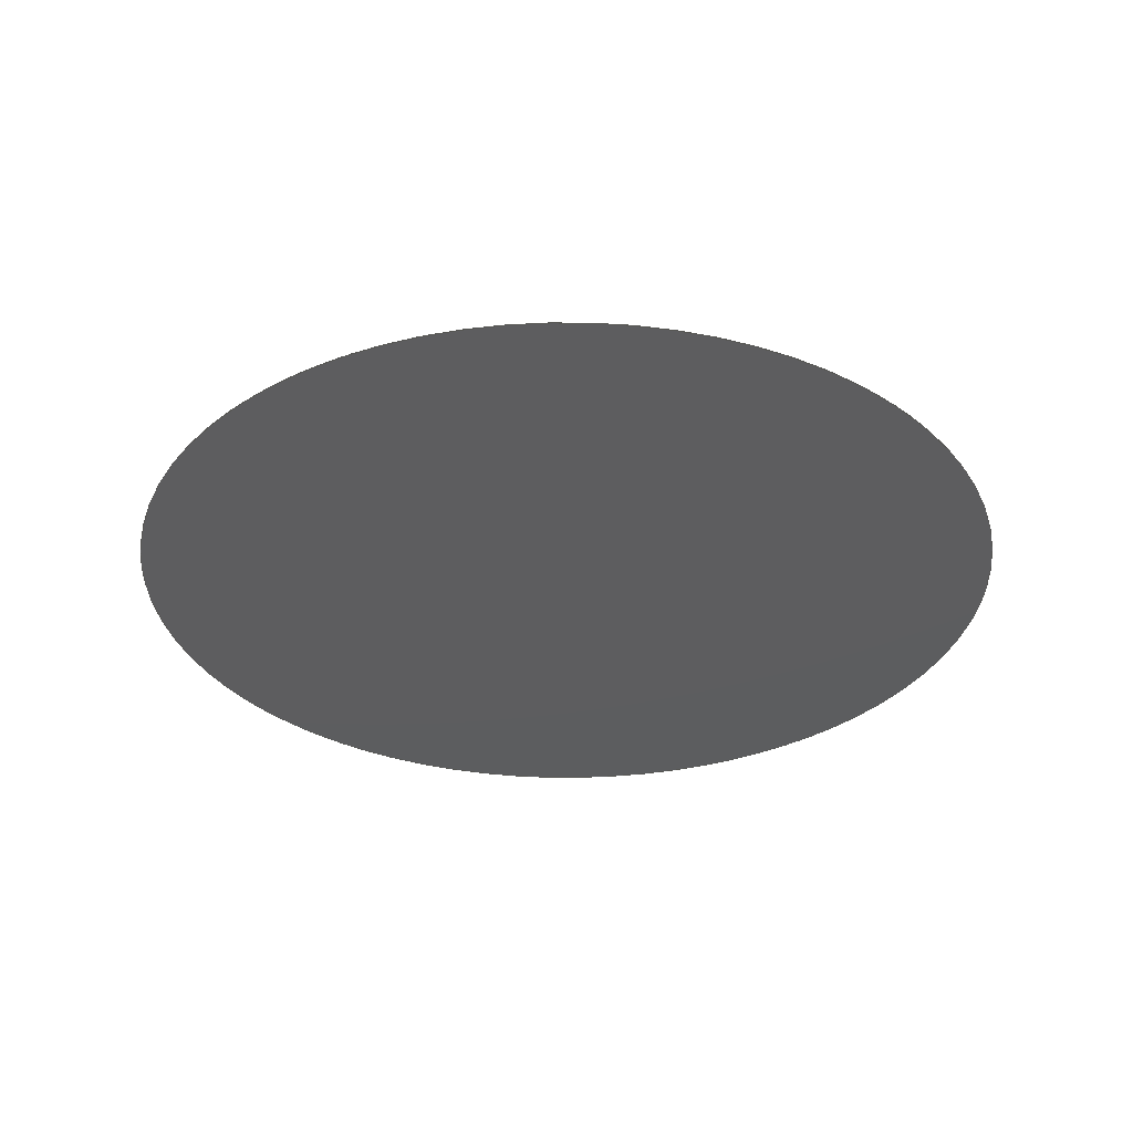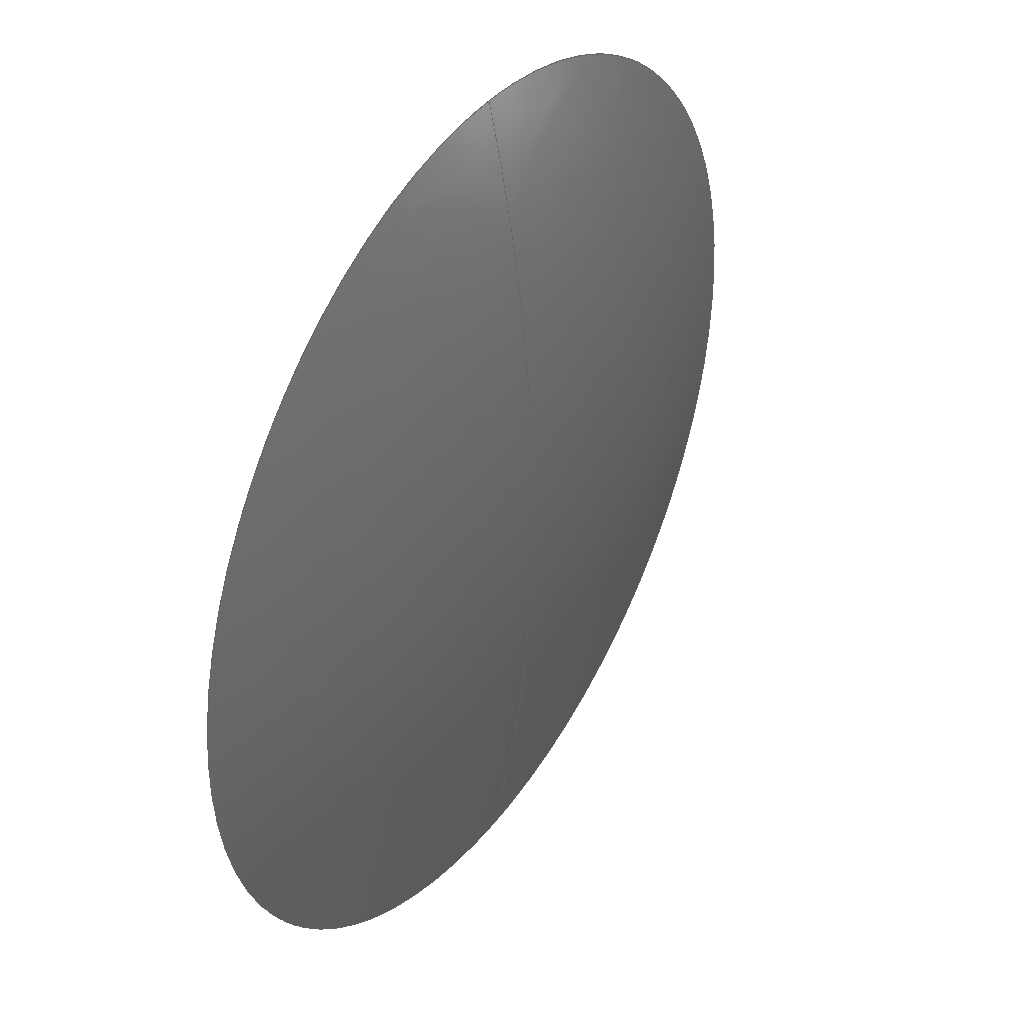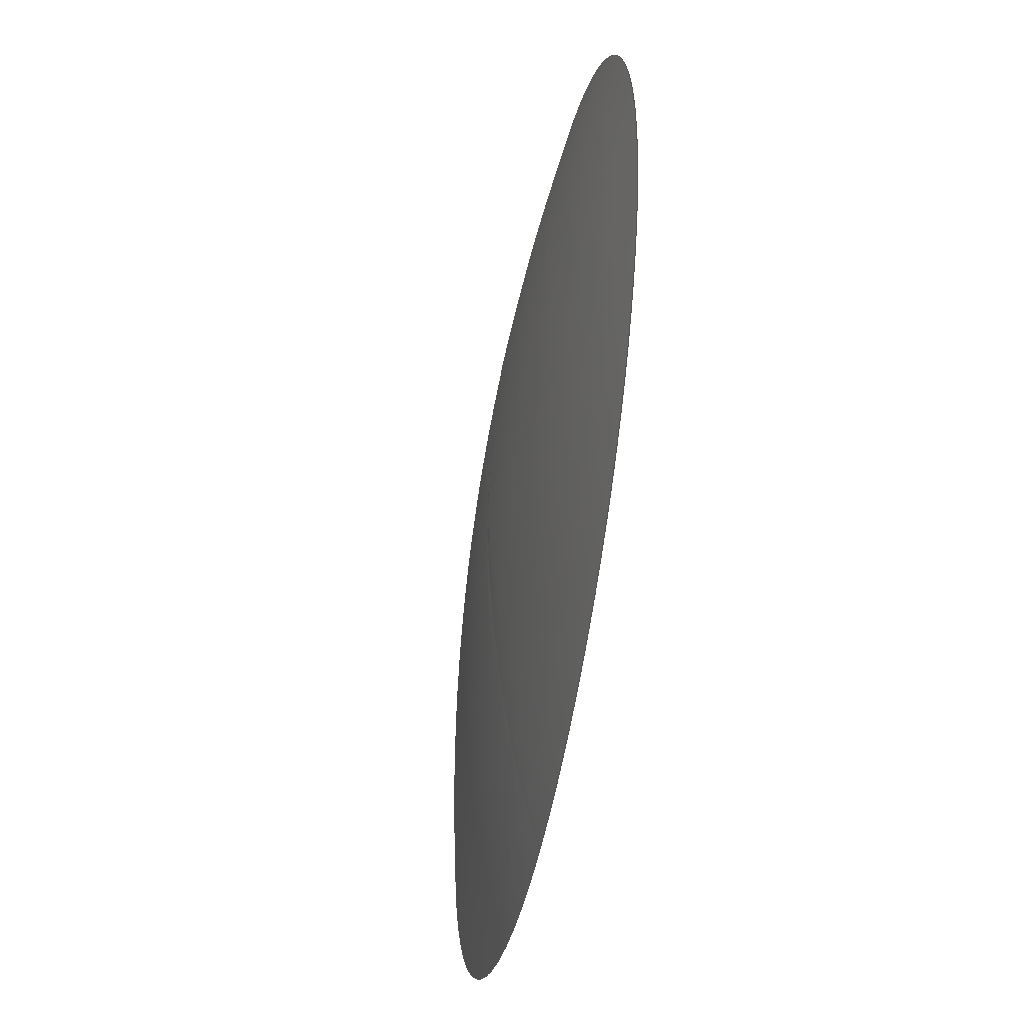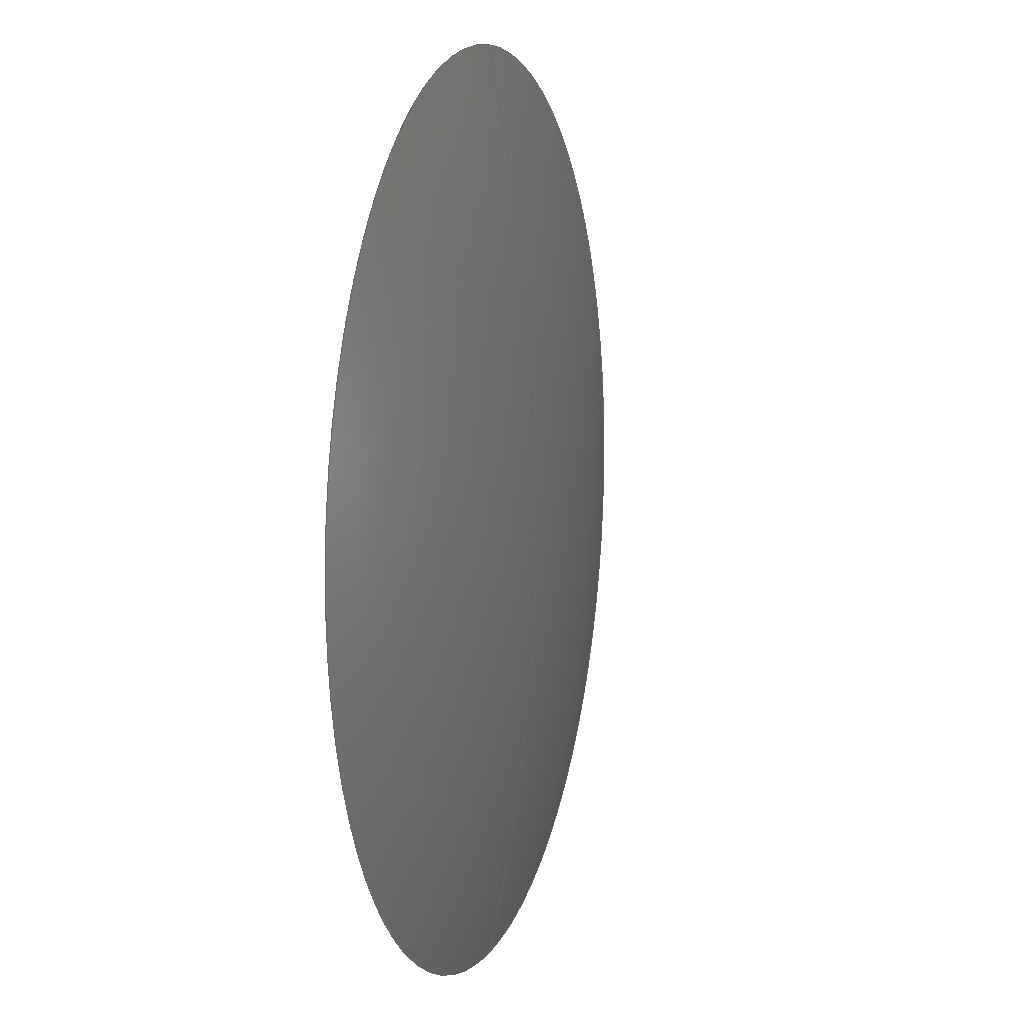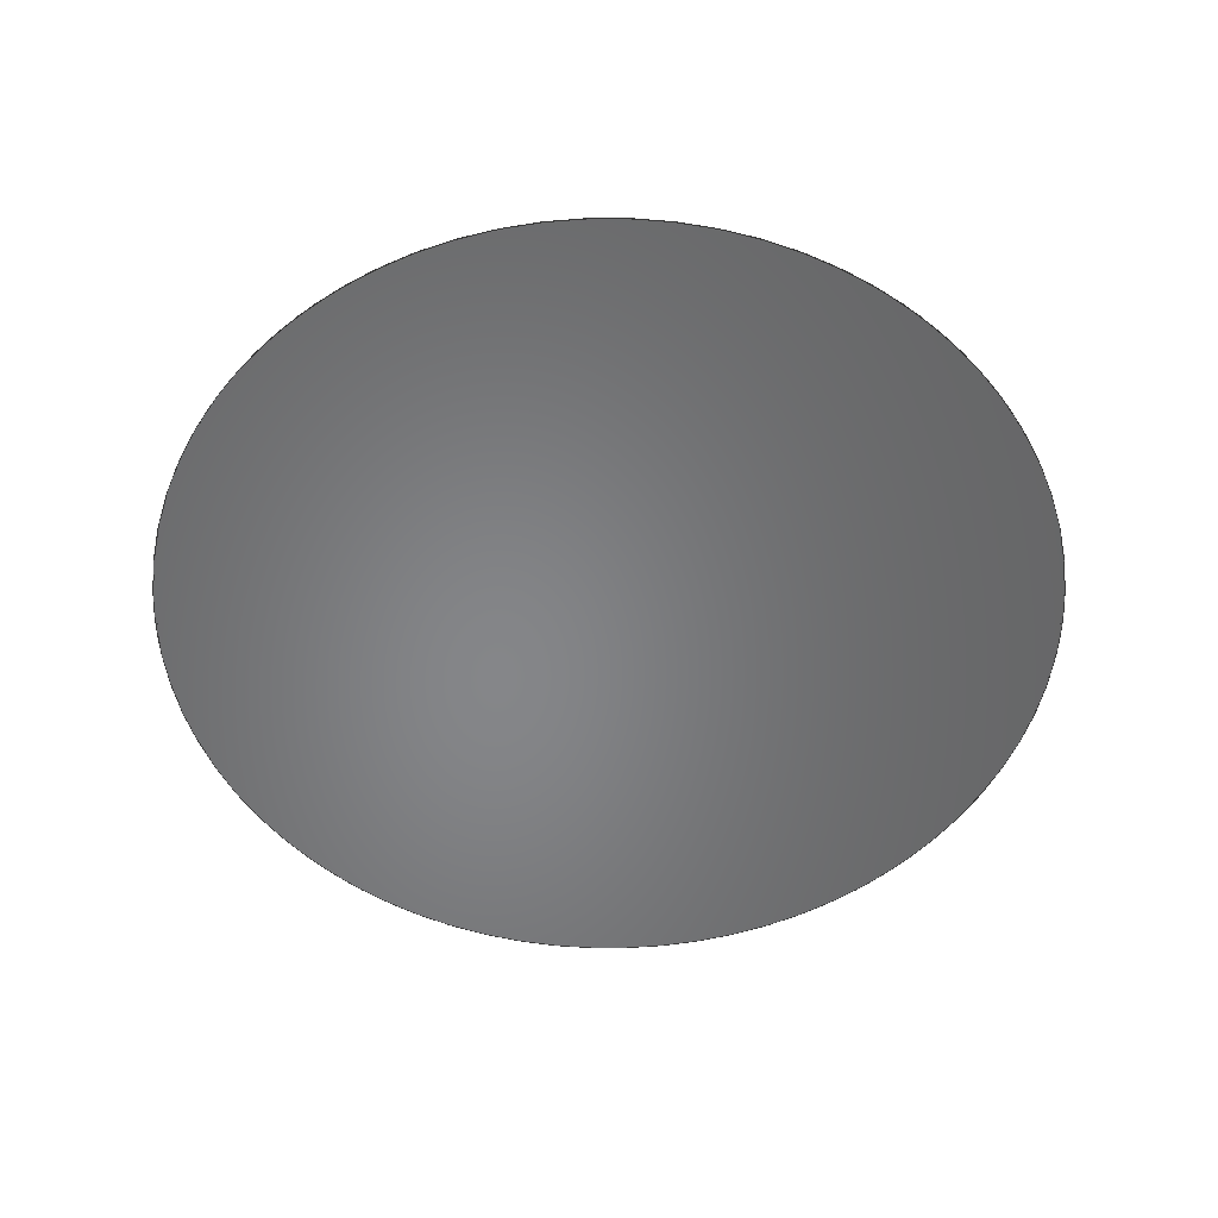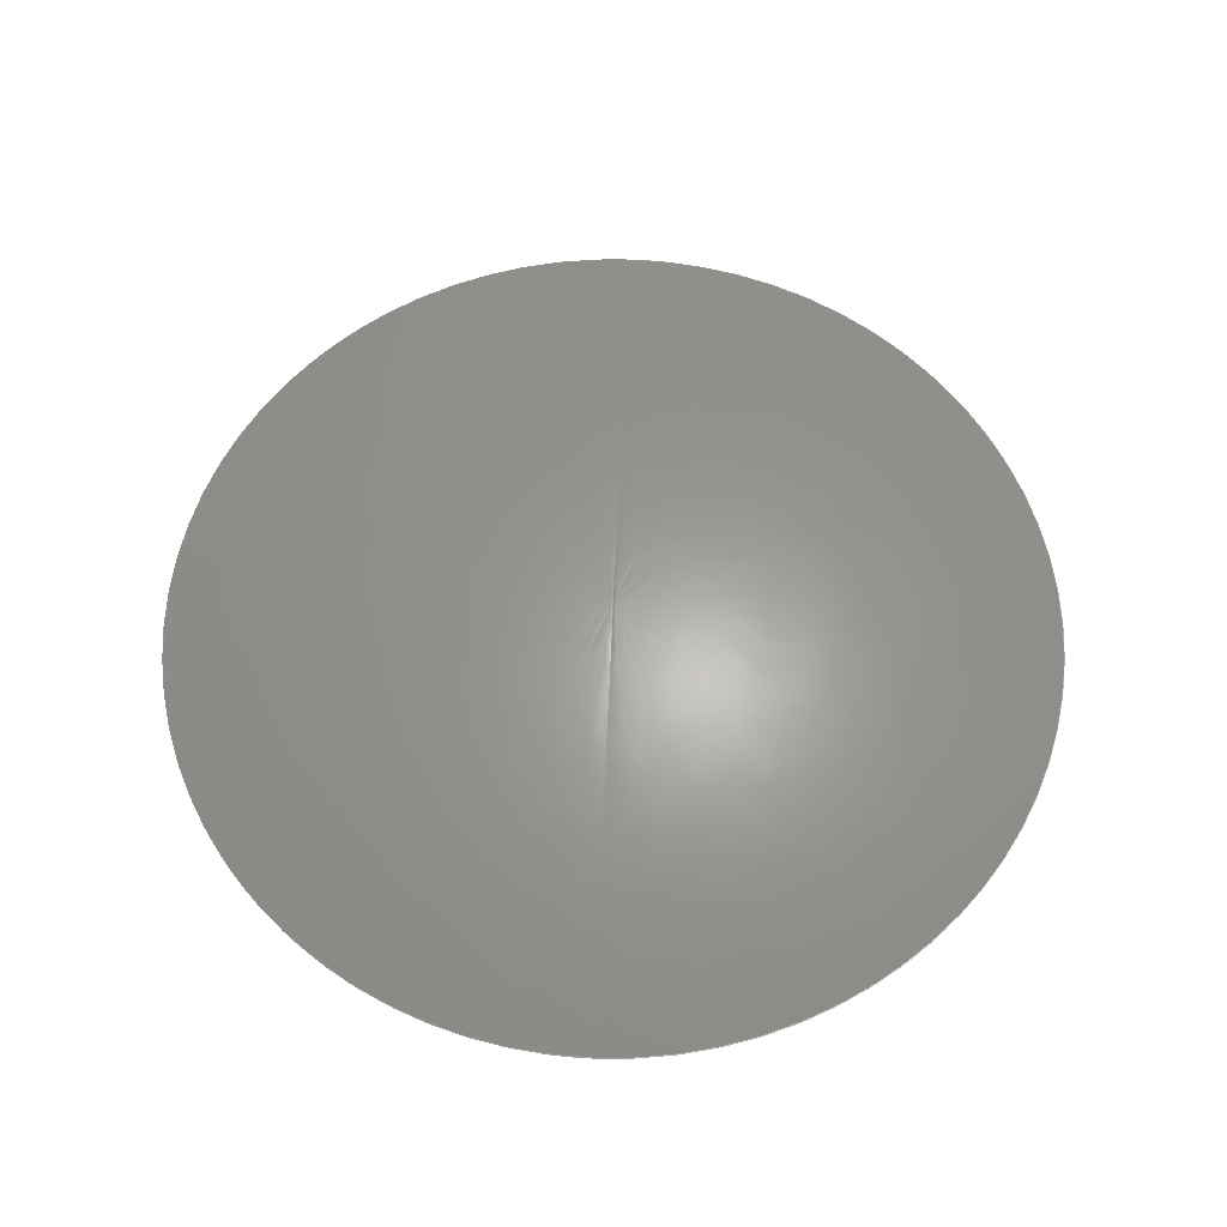
<metadata>
{"format":"iges","ext":"igs","renderer":"f3d","projection":"perspective","resolution":1024,"background":"white","views":[{"elev":-32.3,"azim":-95.5,"up":"+Z"},{"elev":39.1,"azim":-57.6,"up":"+Y"},{"elev":-51.6,"azim":79.2,"up":"+Y"},{"elev":8.6,"azim":-73.4,"up":"+Y"},{"elev":-53.0,"azim":90.0,"up":"+Z"},{"elev":61.7,"azim":2.5,"up":"+Z"}]}
</metadata>
<code>

1H,,1H;,,
58HC:\Users\joev\Dropbox\MusicalInterface\3d daten\teil18igs,
26HRhinoceros ( Apr  1 2010 ),31HTrout Lake IGES 012 Apr  1 2010,
32,38,6,308,15,
,
1D0,2,2HMM,1,0.254D0,13H1.303e+05,
0.0001D0,
165.3D0,
,
,
10,0,13H1.303e+05;
     314       1       0       0       0       0       0       000000200
     314       0       1       1       0       0       0   COLOR       0
     406       2       0       0       1       0       0       000000300
     406       0      -1       1       3       0       0LEVELDEF       0
     406       3       0       0       0       0       0       000010300
     406       0       0       1      15       0       0 NAMETXT       0
     128       4       0       0       1       0       0       000000000
     128       0      -1      26       0       0       0Basistei       1
     128      30       0       0       1       0       0       000000000
     128       0      -1      26       0       0       0Basistei       2
     128      56       0       0       1       0       0       000010000
     128       0      -1      10       8       0       0Basistei       0
     126      66       0       0       1       0       0       000010000
     126       0      -1       8       2       0       0Basistei       1
     126      74       0       0       1       0       0       000010500
     126       0      -1       8       2       0       0Basistei       1
     126      82       0       0       1       0       0       000010000
     126       0      -1       8       2       0       0Basistei       2
     126      90       0       0       1       0       0       000010500
     126       0      -1       8       2       0       0Basistei       2
     141      98       0       0       1       0       0       000010000
     141       0      -1       1       0       0       0Basistei       1
     143      99       0       0       1       0       0       000000000
     143       0      -1       1       0       0       0Basistei       3
314,0,0,0,20HRGB(   0,   0,   0 );                         0000001
406,2,1,8HStandard;                                              0000003
406,1,24HBasisteil-kuppel-frsen-1;                               0000005
128,3,3,3,3,0,0,0,0,0,0D0,0D0,0D0,0D0,                   0000007
105.4D0,105.4D0,105.4D0,        0000007
105.4D0,0D0,0D0,0D0,0D0,282.4D0,   0000007
282.4D0,282.4D0,282.4D0,1D0,  0000007
0.9915D0,0.9915D0,1D0,                   0000007
0.3333D0,0.3305D0,0.3305D0,     0000007
0.3333D0,0.3333D0,0.3305D0,     0000007
0.3305D0,0.3333D0,1D0,                   0000007
0.9915D0,0.9915D0,1D0,                   0000007
-52.3D0,26.97D0,91.47D0,       0000007
-52.3D0,43D0,91.47D0,       0000007
-52.3D0,58.82D0,89.79D0,       0000007
-52.3D0,74.04D0,86.47D0,       0000007
-52.3D0,26.97D0,91.47D0,       0000007
-84.35D0,43D0,91.47D0,      0000007
-116D0,58.82D0,89.79D0,       0000007
-146.4D0,74.04D0,86.47D0,       0000007
-52.3D0,26.97D0,91.47D0,       0000007
-84.35D0,10.95D0,91.47D0,      0000007
-116D0,-4.877D0,89.79D0,      0000007
-146.4D0,-20.09D0,86.47D0,      0000007
-52.3D0,26.97D0,91.47D0,       0000007
-52.3D0,10.95D0,91.47D0,       0000007
-52.3D0,-4.877D0,89.79D0,      0000007
-52.3D0,-20.09D0,86.47D0,      0000007
0D0,105.4D0,0D0,282.4D0,0,1,5;         0000007
128,3,3,3,3,0,0,0,0,0,0D0,0D0,0D0,0D0,                   0000009
105.4D0,105.4D0,105.4D0,        0000009
105.4D0,0D0,0D0,0D0,0D0,282.4D0,   0000009
282.4D0,282.4D0,282.4D0,1D0,  0000009
0.9915D0,0.9915D0,1D0,                   0000009
0.3333D0,0.3305D0,0.3305D0,     0000009
0.3333D0,0.3333D0,0.3305D0,     0000009
0.3305D0,0.3333D0,1D0,                   0000009
0.9915D0,0.9915D0,1D0,                   0000009
-52.3D0,26.97D0,91.47D0,       0000009
-52.3D0,10.95D0,91.47D0,       0000009
-52.3D0,-4.877D0,89.79D0,      0000009
-52.3D0,-20.09D0,86.47D0,      0000009
-52.3D0,26.97D0,91.47D0,       0000009
-20.24D0,10.95D0,91.47D0,       0000009
11.4D0,-4.877D0,89.79D0,       0000009
41.84D0,-20.09D0,86.47D0,       0000009
-52.3D0,26.97D0,91.47D0,       0000009
-20.24D0,43D0,91.47D0,       0000009
11.4D0,58.82D0,89.79D0,        0000009
41.84D0,74.04D0,86.47D0,        0000009
-52.3D0,26.97D0,91.47D0,       0000009
-52.3D0,43D0,91.47D0,       0000009
-52.3D0,58.82D0,89.79D0,       0000009
-52.3D0,74.04D0,86.47D0,0D0, 0000009
105.4D0,0D0,282.4D0,0,1,5;               0000009
128,1,1,1,1,0,0,1,0,0,-161D0,-161D0, 0000011
64.95D0,64.95D0,-8.472D0,    0000011
-8.472D0,104.5D0,104.5D0,    0000011
1D0,1D0,1D0,1D0,60.66D0,                     0000011
-29.51D0,86.47D0,-165.3D0,    0000011
-29.51D0,86.47D0,60.66D0,     0000011
83.45D0,86.47D0,-165.3D0,     0000011
83.45D0,86.47D0,-161D0,     0000011
64.95D0,-8.472D0,104.5D0,0,  0000011
1,5;                                                             0000011
126,3,3,1,0,0,0,-282.4D0,-282.4D0,         0000013
-282.4D0,-282.4D0,-0D0,-0D0,-0D0,    0000013
-0D0,1D0,0.3333D0,0.3333D0,1D0,      0000013
-52.3D0,74.04D0,86.47D0,       0000013
41.84D0,74.04D0,86.47D0,         0000013
41.84D0,-20.09D0,86.47D0,      0000013
-52.3D0,-20.09D0,86.47D0,     0000013
-282.4D0,-0D0,-0D0,-0D0,-1D0,0,1,5;           0000013
126,3,3,1,0,0,0,-282.4D0,-282.4D0,         0000015
-282.4D0,-282.4D0,-0D0,-0D0,-0D0,    0000015
-0D0,1D0,0.3333D0,0.3333D0,1D0,      0000015
-48.01D0,95.08D0,0D0,                    0000015
-142.1D0,95.08D0,0D0,                  0000015
-142.1D0,0.9413D0,0D0,                 0000015
-48.01D0,0.9413D0,0D0,                  0000015
-282.4D0,-0D0,0D0,0D0,1D0,0,1,5;              0000015
126,3,3,1,0,0,0,-282.4D0,-282.4D0,         0000017
-282.4D0,-282.4D0,-0D0,-0D0,-0D0,    0000017
-0D0,1D0,0.3333D0,0.3333D0,1D0,      0000017
-52.3D0,-20.09D0,86.47D0,     0000017
-146.4D0,-20.09D0,86.47D0,      0000017
-146.4D0,74.04D0,86.47D0,       0000017
-52.3D0,74.04D0,86.47D0,       0000017
-282.4D0,-0D0,0D0,0D0,1D0,0,1,5;              0000017
126,3,3,1,0,0,0,-282.4D0,-282.4D0,         0000019
-282.4D0,-282.4D0,-0D0,-0D0,-0D0,    0000019
-0D0,1D0,0.3333D0,0.3333D0,1D0,      0000019
-48.01D0,0.9413D0,0D0,                  0000019
46.13D0,0.9413D0,0D0,                  0000019
46.13D0,95.08D0,0D0,                    0000019
-48.01D0,95.08D0,0D0,                    0000019
-282.4D0,-0D0,0D0,0D0,1D0,0,1,5;              0000019
141,1,3,11,2,13,1,1,15,17,1,1,19,0,1,5;                          0000021
143,1,11,1,21,0,1,5;                                             0000023
S0000001G0000011D0000024P0000099
</code>
